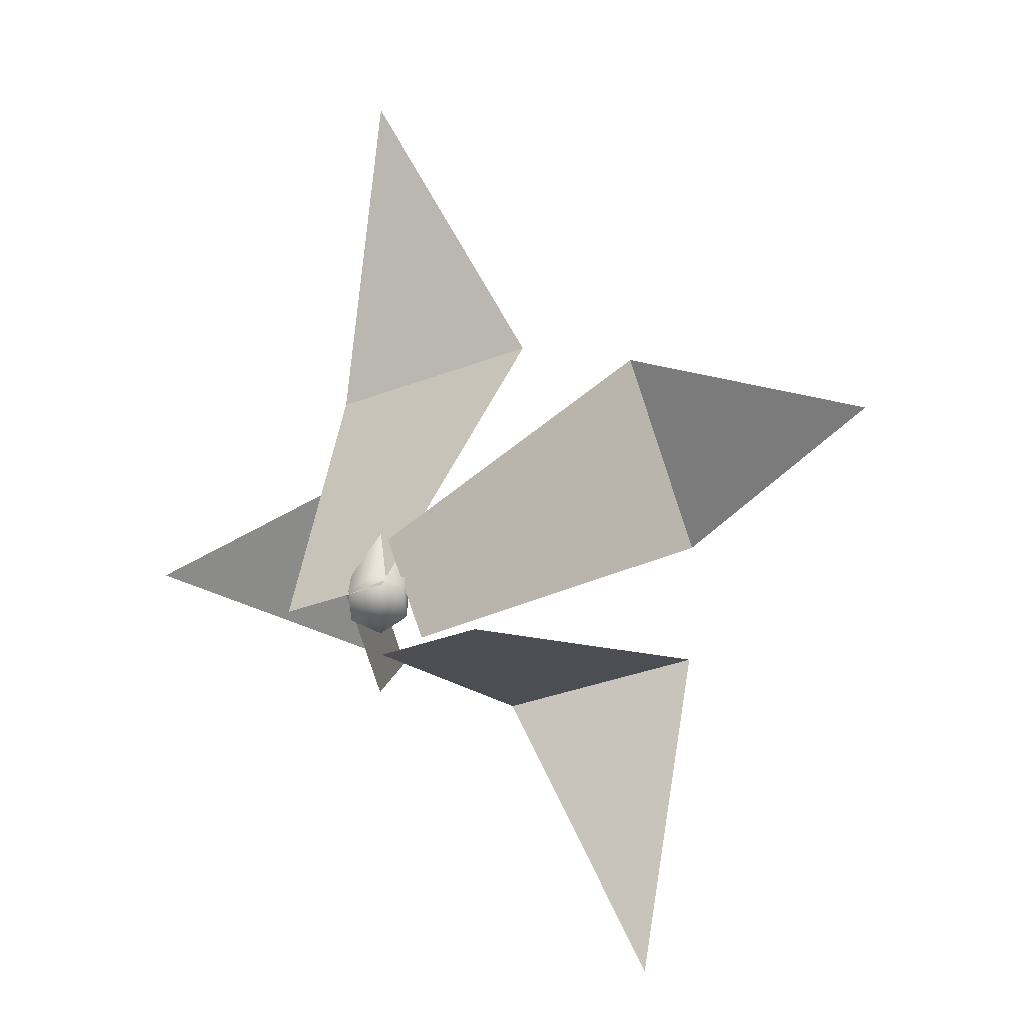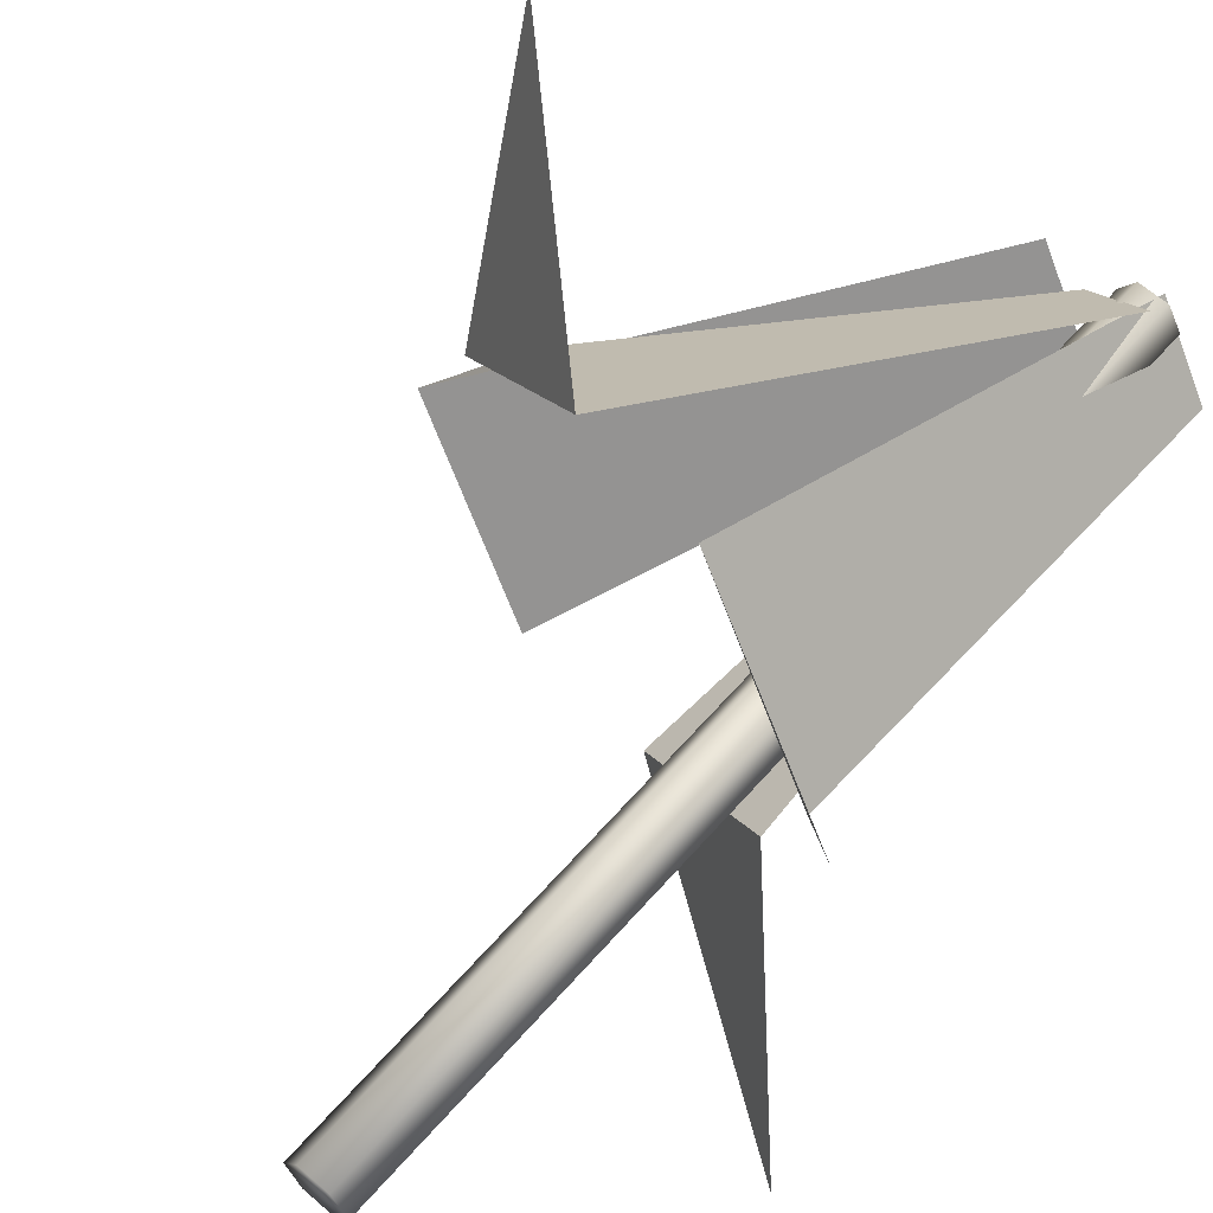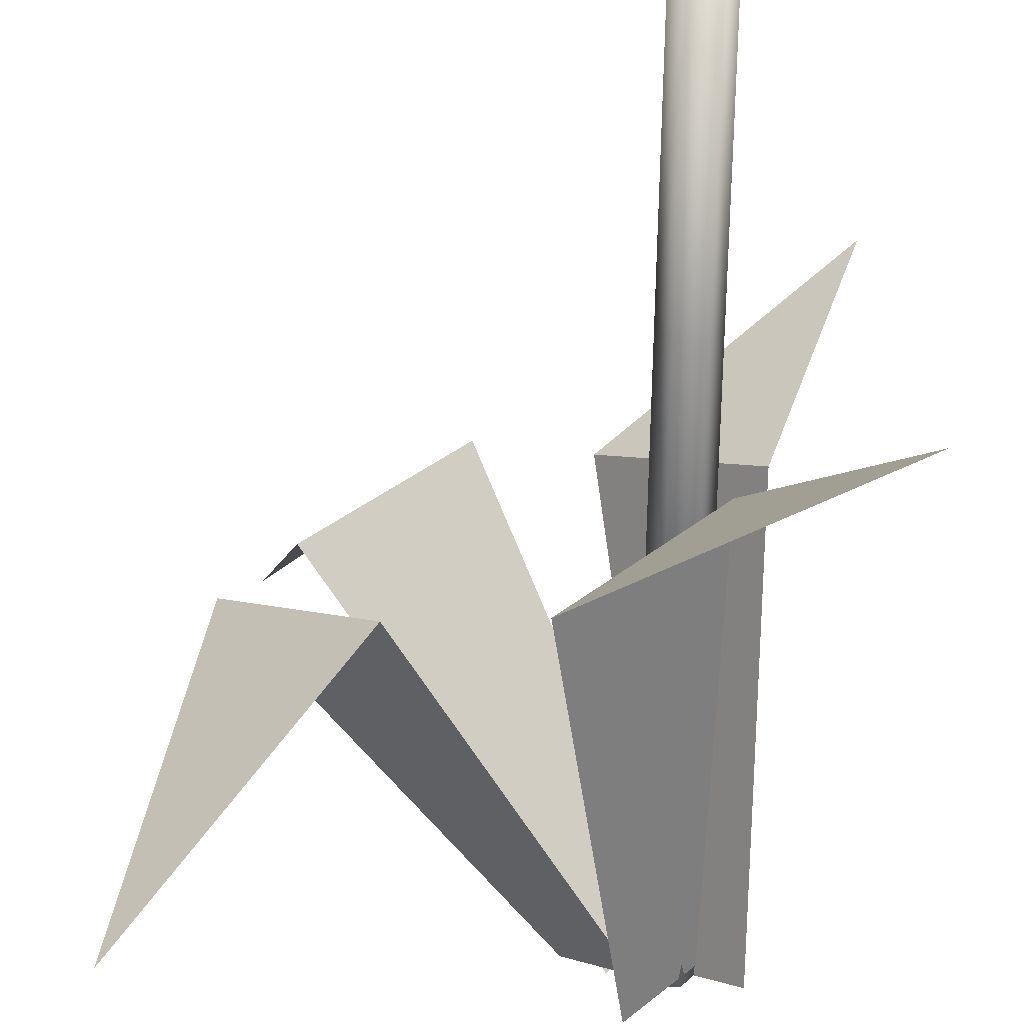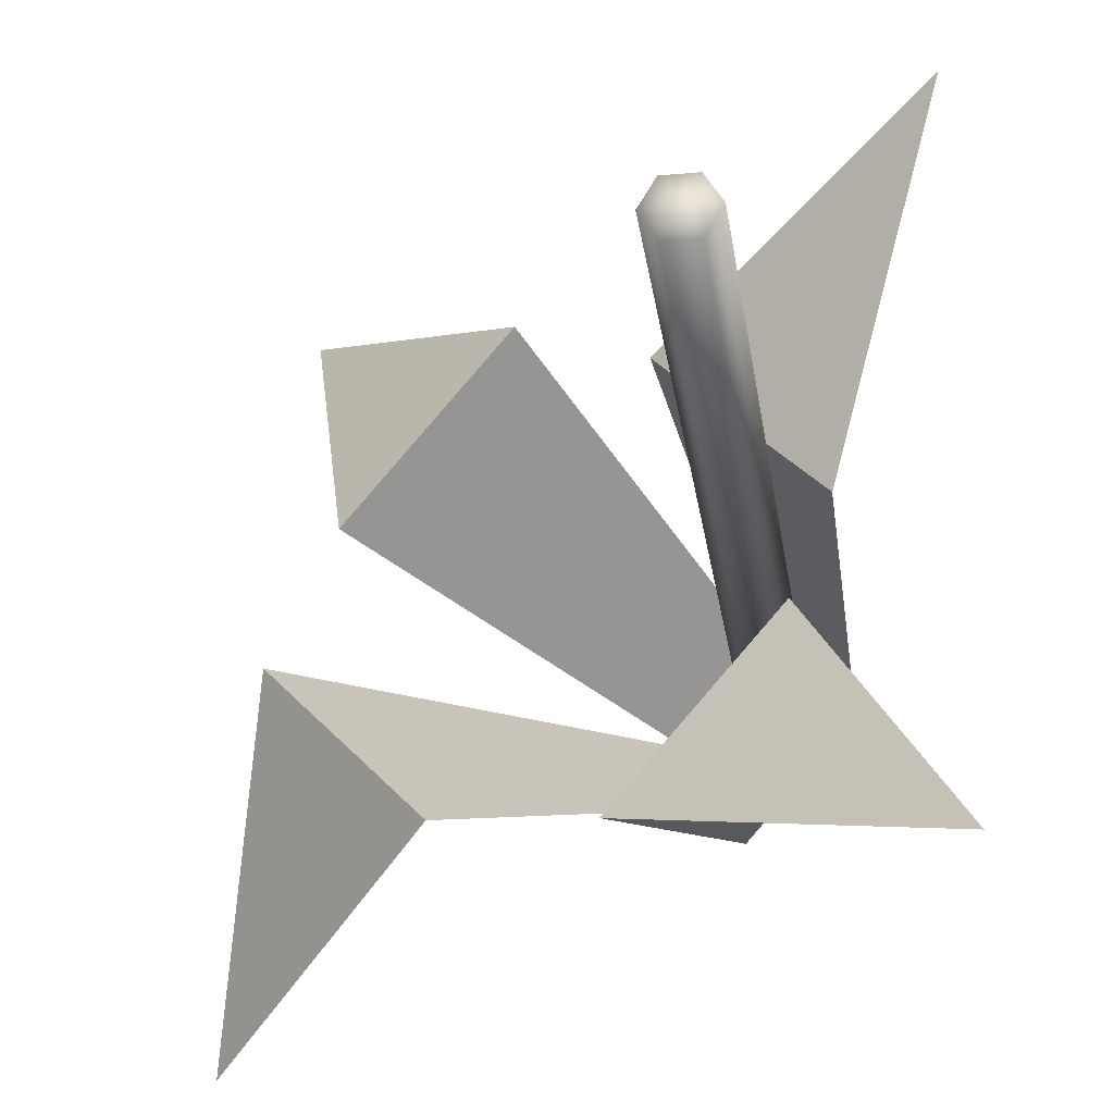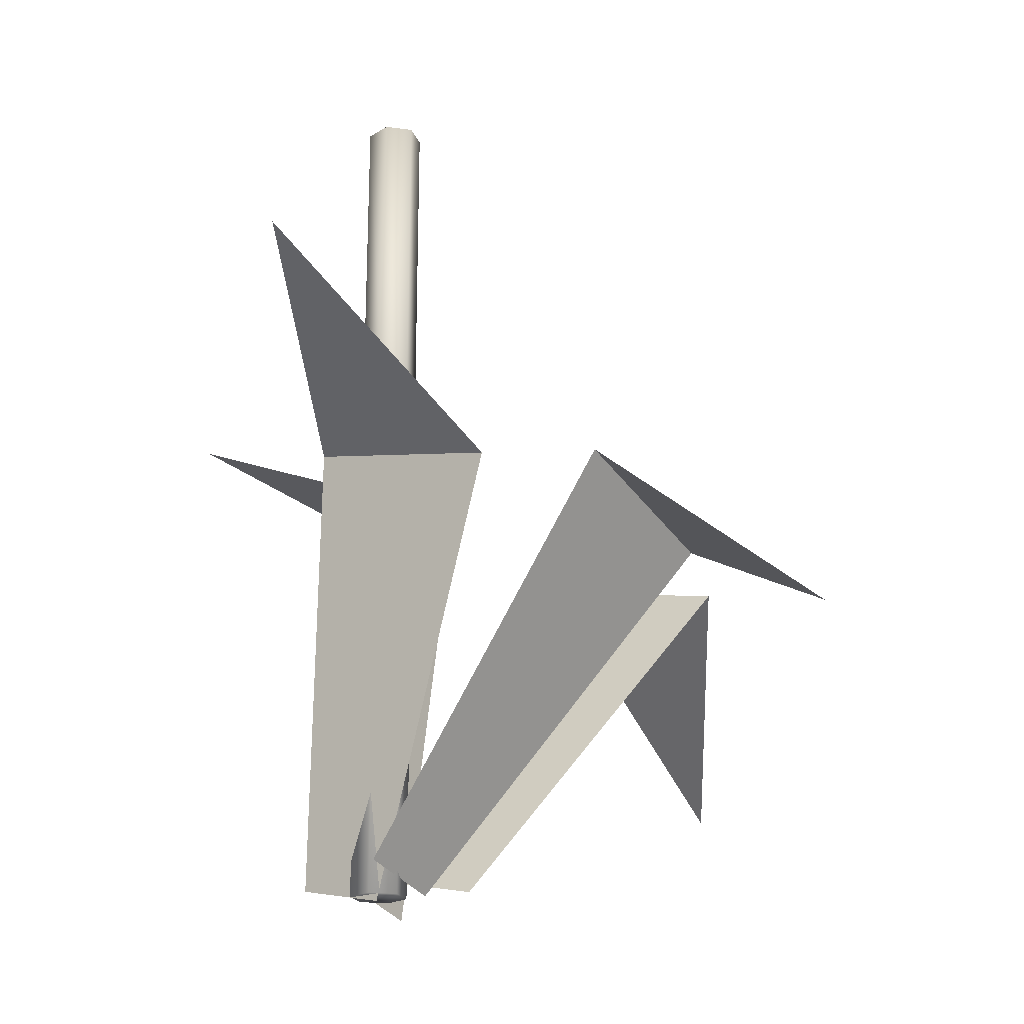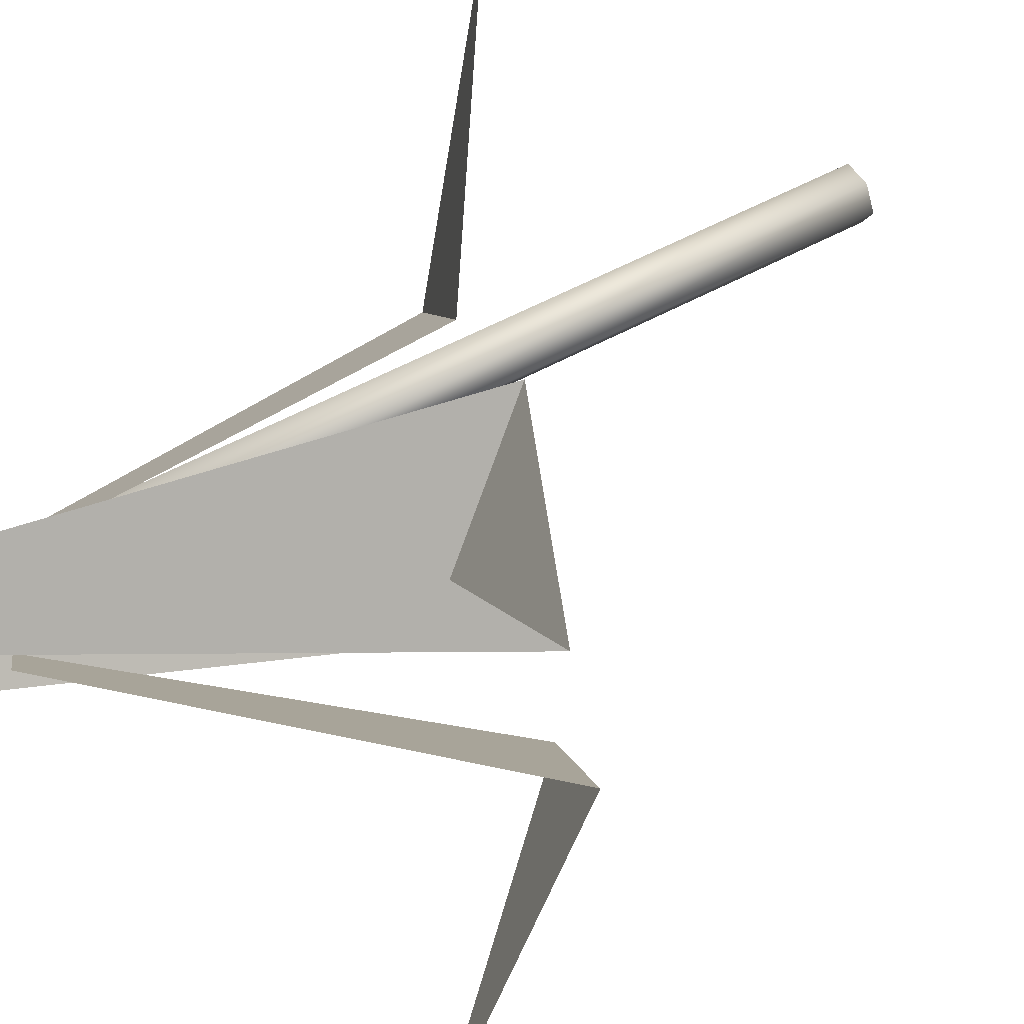
<metadata>
{"format":"obj","ext":"obj","renderer":"f3d","projection":"perspective","resolution":1024,"background":"white","views":[{"elev":-69.5,"azim":-26.1,"up":"+Y"},{"elev":63.2,"azim":-138.7,"up":"+Z"},{"elev":-70.1,"azim":178.9,"up":"+Z"},{"elev":-27.4,"azim":-172.0,"up":"+Z"},{"elev":-21.3,"azim":-13.3,"up":"+Y"},{"elev":52.8,"azim":59.1,"up":"+Z"}]}
</metadata>
<code>
v -0.689 13.97 -0.02464
v -0.342 20.92 -0.6236
v -0.342 13.97 -0.6236
v -0.689 20.92 -0.02464
v -0.3442 13.97 0.5751
v -0.3442 20.92 0.5751
v 0.3478 13.97 0.5762
v 0.3478 20.92 0.5762
v 0.6947 13.97 -0.0223
v 0.6947 20.92 -0.0223
v 0.3497 13.97 -0.6224
v 0.3497 20.92 -0.6224
v -0.689 -0.1466 -0.02465
v -0.342 -0.1466 -0.6236
v 0.3497 -0.1466 -0.6224
v 0.6947 -0.1466 -0.02231
v 0.3478 -0.1466 0.5762
v -0.3442 -0.1466 0.5751
v 0.002947 20.92 -0.02355
v 0.002946 -0.1466 -0.02356
v -0.3462 0.5258 1.177
v 7.785 8.923 1.281
v 1.225 0.02343 -0.3869
v 4.25 10.05 4.799
v 2.182 0.03573 0.2942
v 5.813 9.877 -5.223
v 0.6926 0.5135 -1.355
v 9.163 8.802 -1.512
v -1.619 0.1531 -1.162
v 1.651 10.1 3.857
v -0.1299 -0.3247 0.4877
v -1.699 11.18 0.1459
v 0.9087 -0.337 -1.814
v -0.8576 11.23 -1.935
v -0.6627 0.1654 -0.2507
v 2.677 10.1 -5.454
v 10.86 4.093 -7.931
v -3.98 14.29 -7.772
v -4.063 14.08 7.031
v 9.014 5.745 7.253
f 21 22 23
f 24 22 21
f 25 26 27
f 28 26 25
f 29 30 31
f 32 30 29
f 33 34 35
f 36 34 33
f 26 28 37
f 34 36 38
f 30 32 39
f 22 24 40
f 1 2 3
f 4 2 1
f 5 4 1
f 6 4 5
f 7 6 5
f 8 6 7
f 9 8 7
f 10 8 9
f 11 10 9
f 12 10 11
f 3 12 11
f 2 12 3
f 3 13 1
f 14 13 3
f 11 14 3
f 15 14 11
f 9 15 11
f 16 15 9
f 7 16 9
f 17 16 7
f 5 17 7
f 18 17 5
f 1 18 5
f 13 18 1
f 19 2 4
f 12 2 19
f 10 12 19
f 19 8 10
f 6 8 19
f 4 6 19
f 20 13 14
f 18 13 20
f 17 18 20
f 15 20 14
f 16 20 15
f 16 17 20

</code>
